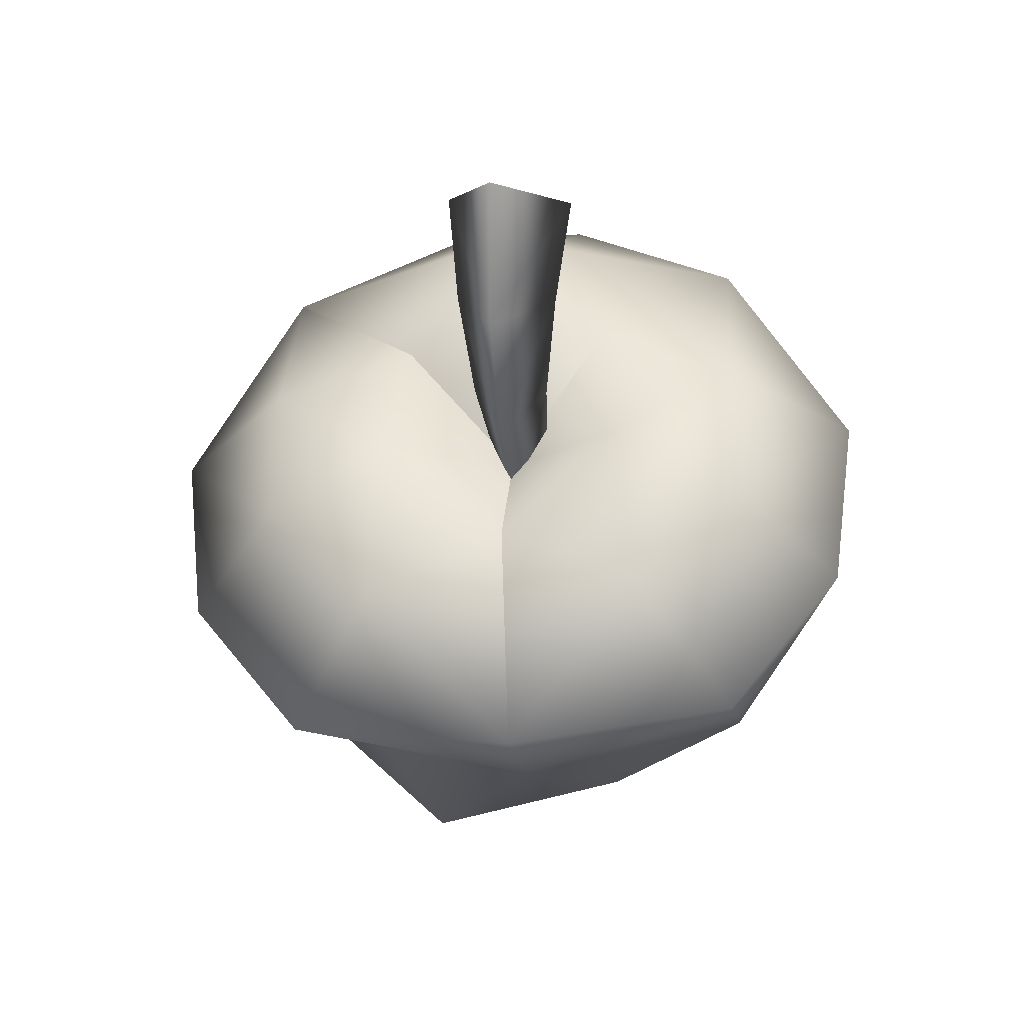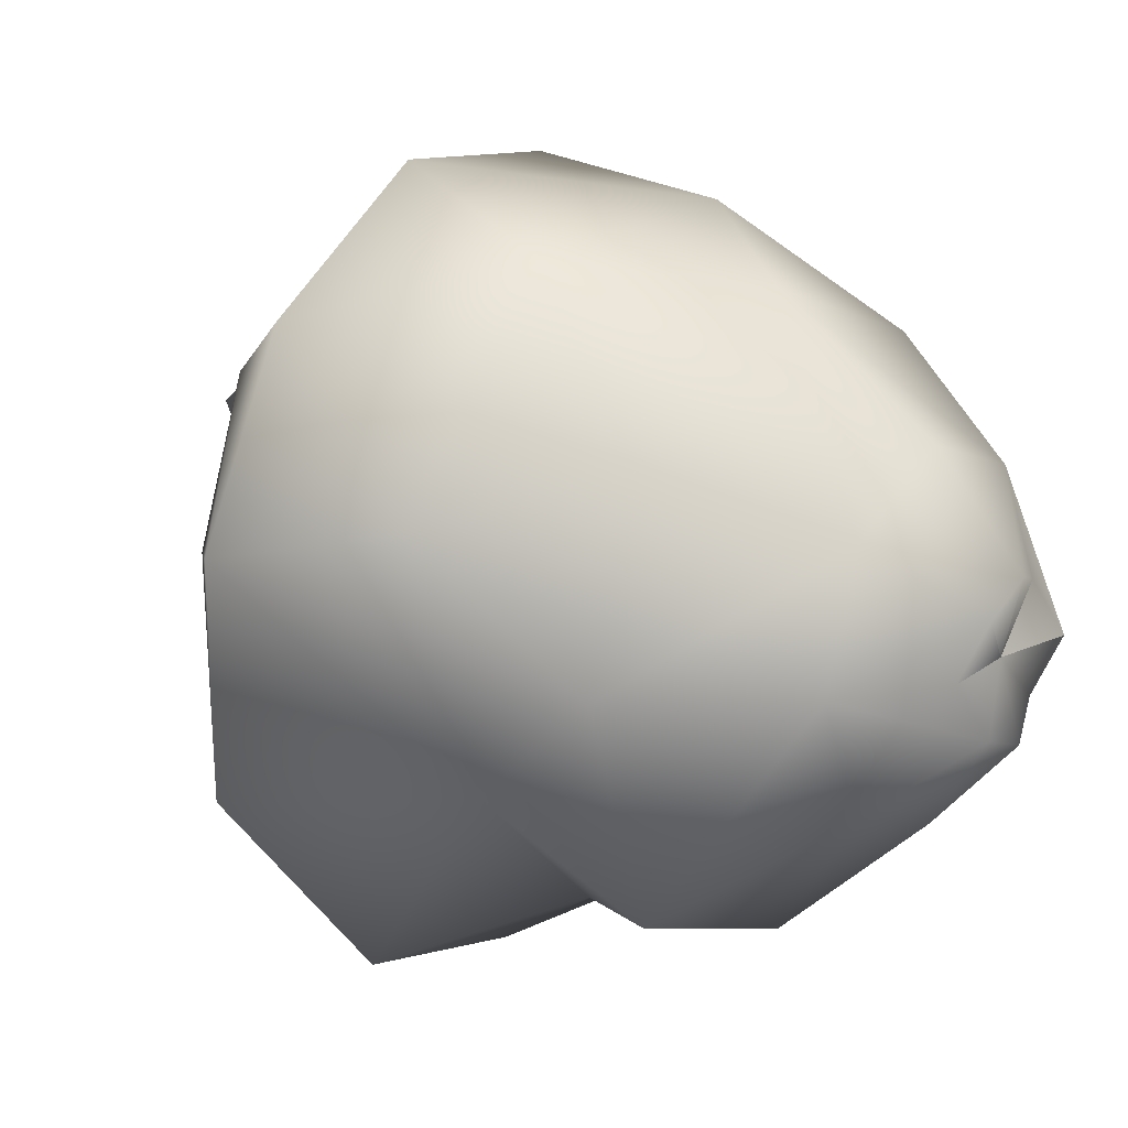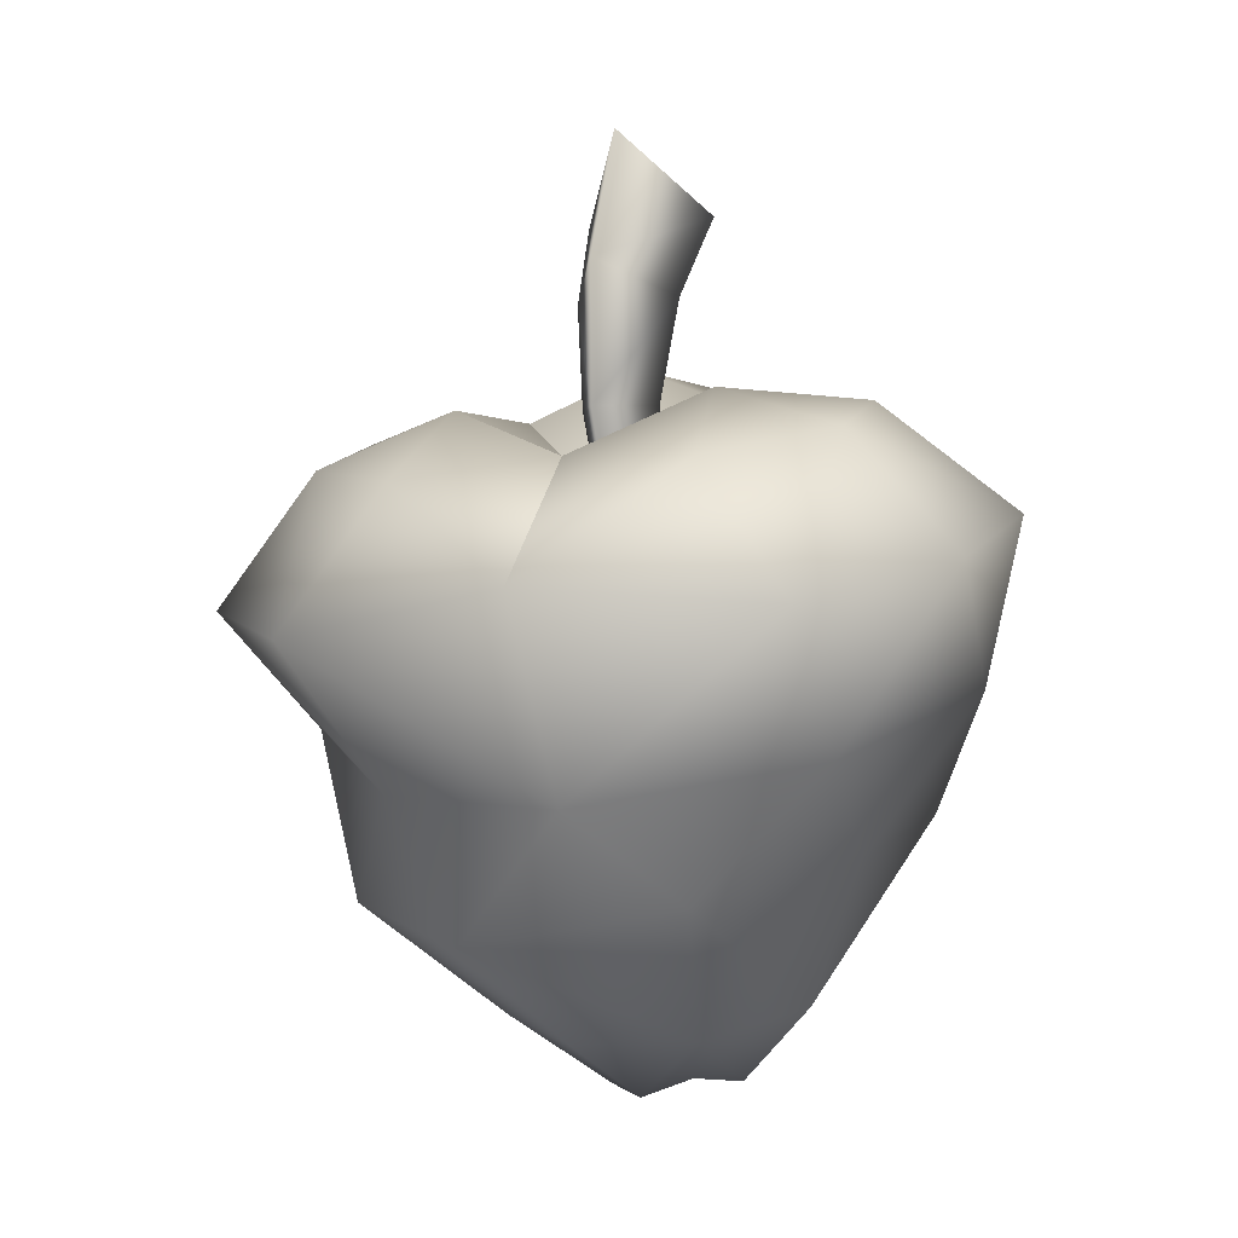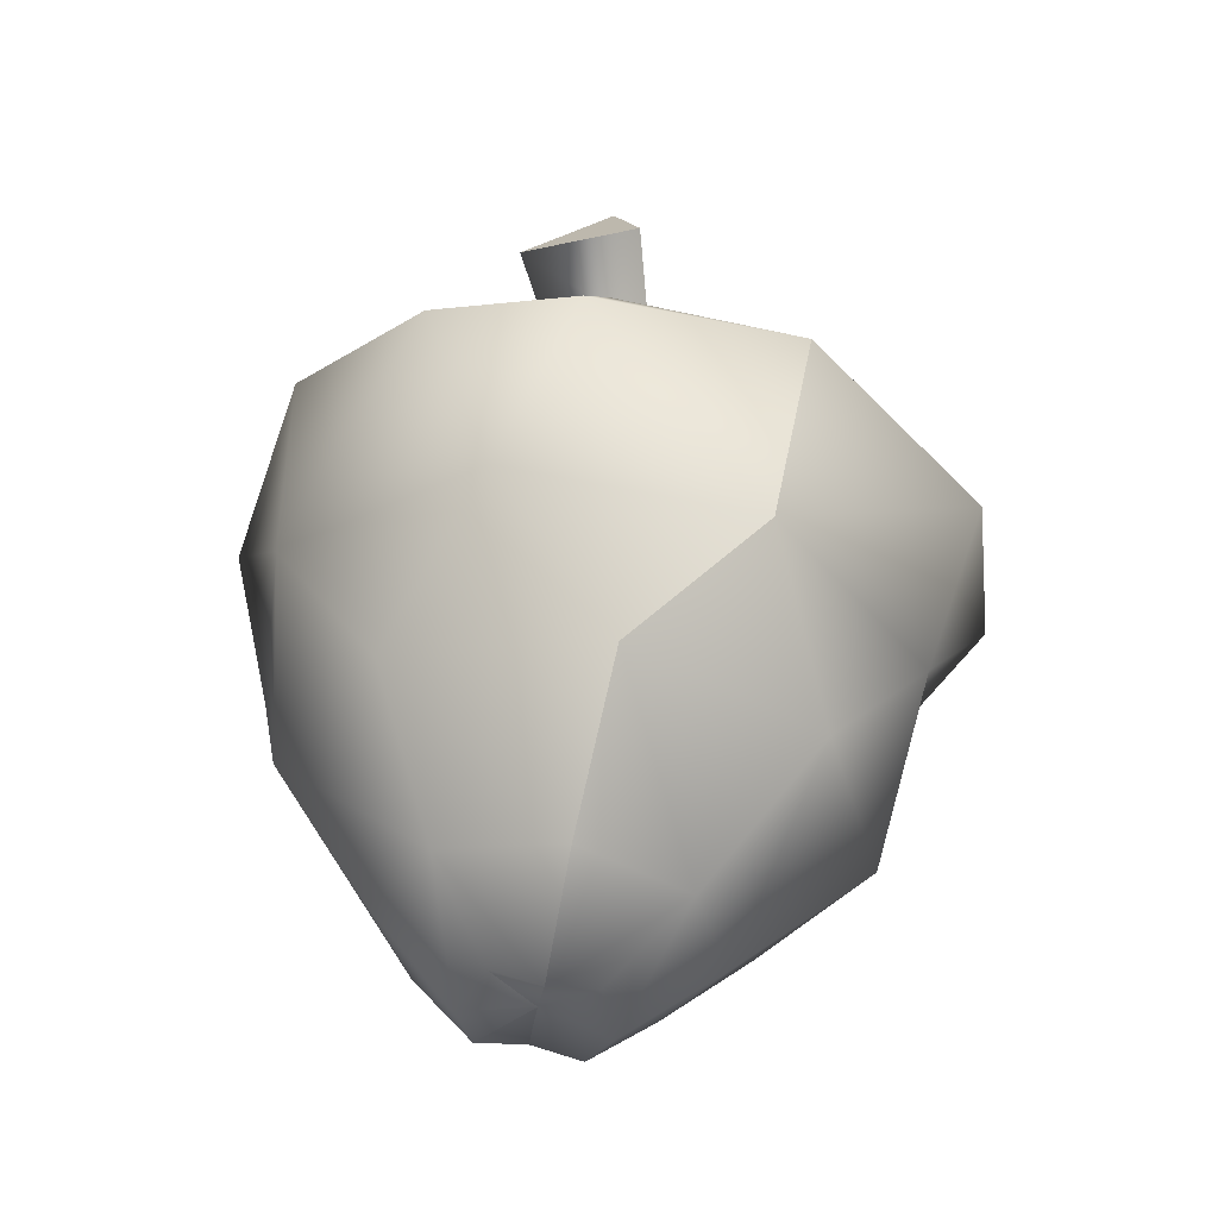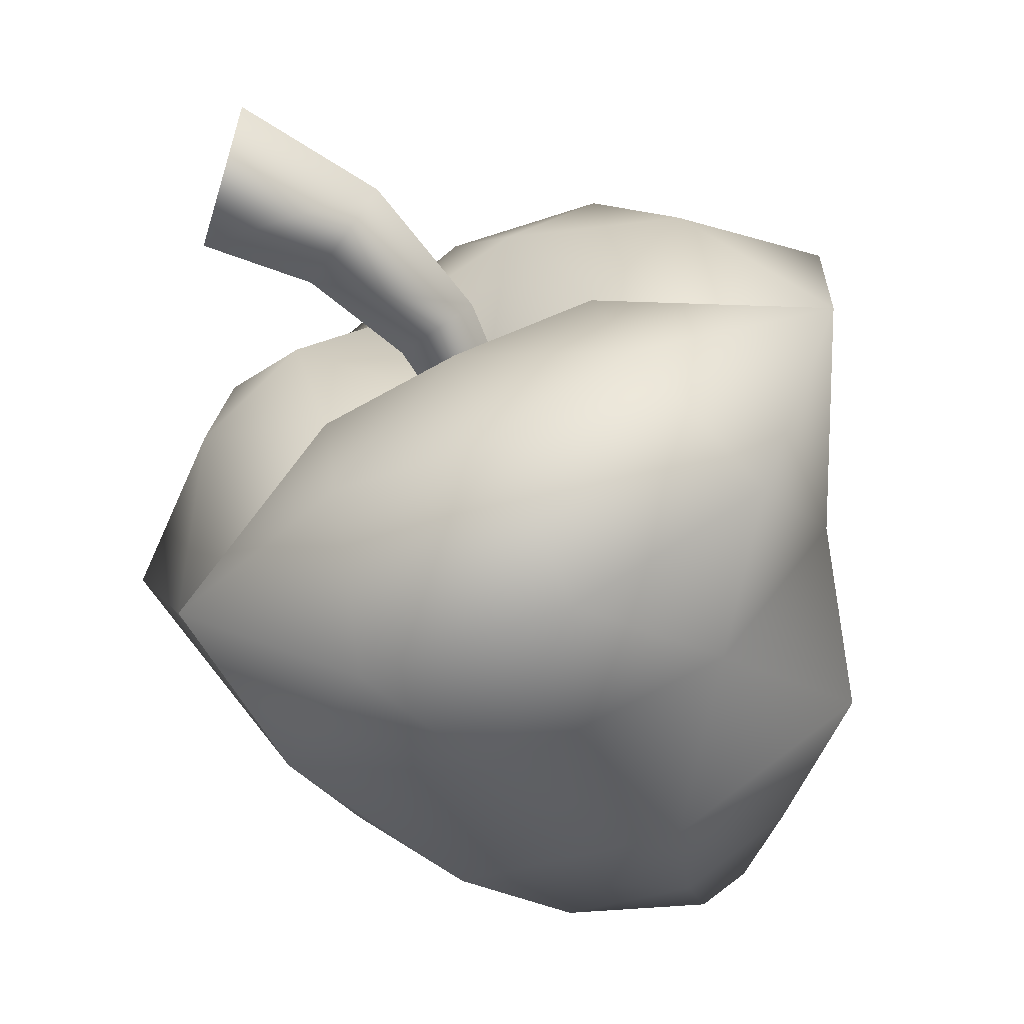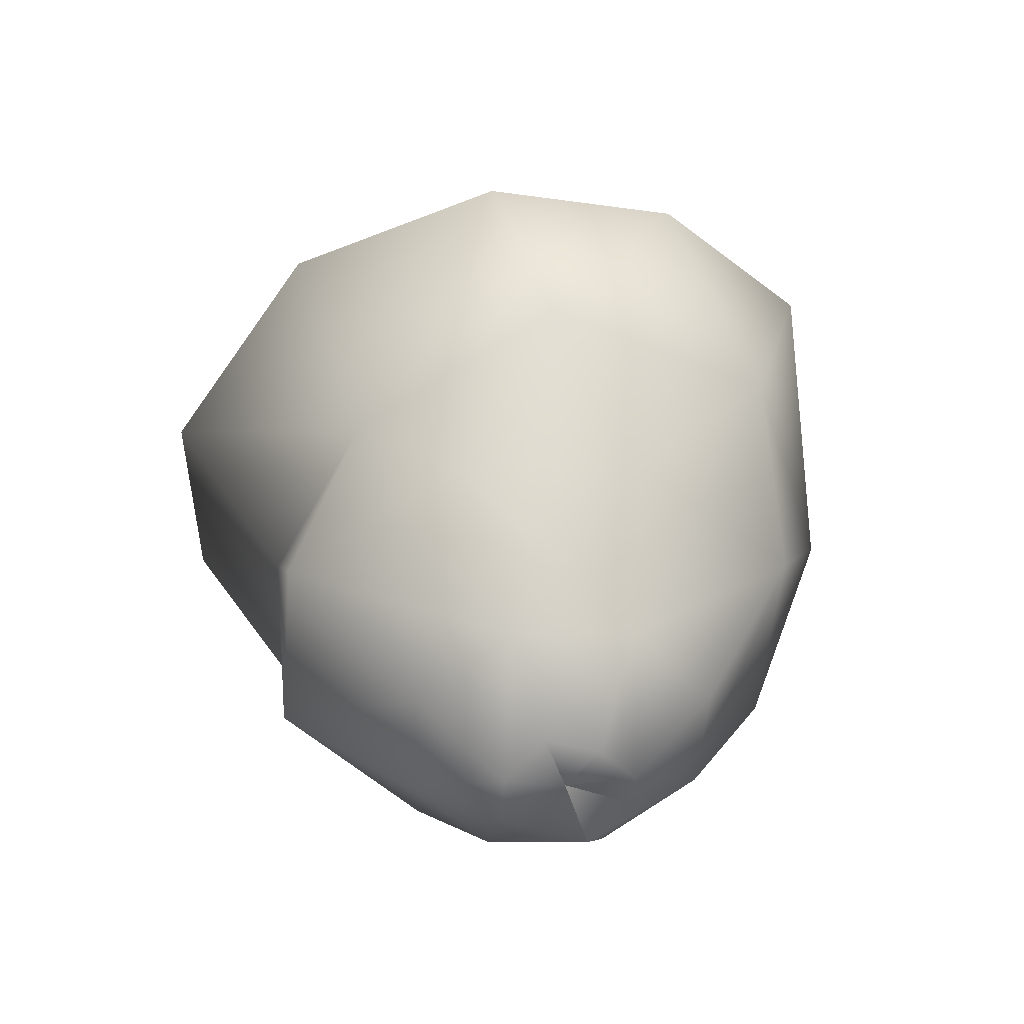
<metadata>
{"format":"obj","ext":"obj","renderer":"f3d","projection":"perspective","resolution":1024,"background":"white","views":[{"elev":53.0,"azim":-104.1,"up":"+Y"},{"elev":29.6,"azim":-54.1,"up":"+Z"},{"elev":11.0,"azim":-89.8,"up":"+Y"},{"elev":-37.2,"azim":89.6,"up":"+Y"},{"elev":-71.3,"azim":-157.1,"up":"+Z"},{"elev":-46.3,"azim":-65.3,"up":"+Y"}]}
</metadata>
<code>
o fg_appleShape[0][0]_Untitled
v 3.118 15.38 0.7967
v 1.605 17.22 1.262
v 2.19 15.65 3.02
v 1.56 6.502 -4.052
v -0.7334 3.927 -3.212
v -2.522 6.313 -2.566
v -0.9474 9.146 -5.51
v 2.638 9.203 -5.044
v 5.231 6.846 -1.256
v 3.15 4.056 -2.157
v -2.14 1.817 0.4926
v -0.1752 1.68 -0.6187
v -4.14 4.164 -1.285
v -4.814 6.677 0.3994
v -4.27 9.314 -4.141
v -0.6519 11.52 -3.796
v -6.322 10.54 -0.3714
v -3.104 11.69 -2.387
v -4.499 4.947 2.482
v -5.242 7.583 4.746
v -6.466 10.31 3.992
v -2.752 2.09 2.715
v -2.821 5.305 5.403
v -1.633 2.329 4.665
v -1.571 7.926 7.543
v -4.27 10.66 6.832
v -3.01 12.59 4.971
v -4.431 12.29 2.529
v -0.938 10.83 8.201
v 0.6219 5.181 7.006
v 3.018 7.852 6.943
v 2.571 2.267 4.162
v 0.6062 2.404 5.273
v 4.029 4.945 5.078
v 5.836 7.405 3.299
v 6.22 10.36 4.404
v 3.223 11.42 6.842
v -0.2658 12.68 5.701
v 4.175 12.37 3.156
v 1.342 12.4 3.376
v 6.924 10.04 1.798
v 5.231 6.846 -1.256
v 5.092 4.472 1.224
v 3.183 1.994 1.939
v 1.393 0.4894 2.362
v 1.125 0.9475 3.29
v 0.09717 0.8491 2.489
v 0.2677 0.6681 3.817
v 0.09717 0.8491 2.489
v -0.7095 0.6355 3.551
v 0.09717 0.8491 2.489
v -1.198 0.8699 2.659
v 0.09717 0.8491 2.489
v -0.9308 0.4119 1.73
v 0.09717 0.8491 2.489
v -0.07337 0.3524 1.245
v 0.9039 0.7239 1.469
v 1.393 0.4894 2.362
v 2.064 1.755 -0.01037
v 5.092 4.472 1.224
v 3.183 1.994 1.939
v 5.603 10.34 -1.974
v 2.101 11.61 -3.067
v 2.323 11.95 -0.2558
v -0.3288 12.51 -1.446
v -2.596 12.04 0.4278
v -0.03176 10.74 1.301
v -2.596 12.04 0.4278
v -1.504 13.05 2.937
v -0.03176 10.74 1.301
v 2.579 12.9 1.719
v -0.03176 10.74 1.301
v 4.665 12.15 1.34
v 2.323 11.95 -0.2558
v 5.603 10.34 -1.974
v 1.674 14.12 0.6133
v 0.9313 14.34 2.392
v 0.7586 12.37 0.7113
v 2.19 15.65 3.02
v 3.118 15.38 0.7967
v 0.02142 15.11 0.8605
v -0.6607 12.64 0.8788
v 0.2018 12.53 2.045
v 0.4469 10.26 1.098
v -0.5892 10.28 1.234
v 0.04698 10.38 2.056
v 1.605 17.22 1.262
f 1 2 3
f 4 5 6
f 7 4 6
f 8 4 7
f 8 9 4
f 9 10 4
f 4 10 5
f 11 5 12
f 13 5 11
f 6 5 13
f 5 10 12
f 6 13 14
f 6 14 15
f 6 15 7
f 7 15 16
f 8 7 16
f 15 14 17
f 18 15 17
f 16 15 18
f 14 19 20
f 14 13 19
f 21 14 20
f 14 21 17
f 19 13 22
f 22 13 11
f 20 19 23
f 23 19 24
f 24 19 22
f 20 23 25
f 26 20 25
f 21 20 26
f 21 26 27
f 21 27 28
f 17 21 28
f 25 29 26
f 26 29 27
f 25 30 31
f 25 23 30
f 25 31 29
f 30 23 24
f 32 30 33
f 34 30 32
f 31 30 34
f 30 24 33
f 31 34 35
f 31 36 37
f 29 31 37
f 35 36 31
f 38 29 37
f 27 29 38
f 37 39 40
f 37 36 39
f 37 40 38
f 35 41 36
f 36 41 39
f 35 42 41
f 35 43 42
f 35 34 43
f 43 34 44
f 44 34 32
f 32 45 44
f 46 45 32
f 45 46 47
f 48 46 32
f 46 48 49
f 48 32 33
f 48 50 51
f 48 24 50
f 33 24 48
f 52 50 22
f 50 52 53
f 22 50 24
f 52 54 55
f 54 52 22
f 54 22 11
f 11 12 54
f 54 12 56
f 54 56 55
f 57 58 55
f 56 57 55
f 59 56 12
f 57 56 59
f 12 10 59
f 10 60 59
f 59 60 61
f 58 59 61
f 58 57 59
f 9 60 10
f 9 8 62
f 8 16 63
f 62 8 63
f 62 63 64
f 65 63 16
f 65 64 63
f 18 65 16
f 18 66 65
f 66 67 65
f 65 67 64
f 17 66 18
f 17 28 68
f 27 69 28
f 69 68 28
f 69 70 68
f 40 69 38
f 38 69 27
f 70 69 40
f 71 40 39
f 40 71 72
f 73 71 39
f 74 71 73
f 71 74 72
f 39 41 73
f 75 74 73
f 73 41 75
f 41 42 75
f 76 77 78
f 76 79 77
f 80 79 76
f 81 80 76
f 82 76 78
f 81 76 82
f 79 81 77
f 81 82 77
f 78 77 83
f 77 82 83
f 78 83 84
f 85 78 84
f 82 78 85
f 82 85 83
f 83 85 86
f 84 83 86
f 87 80 81
f 87 81 79

</code>
